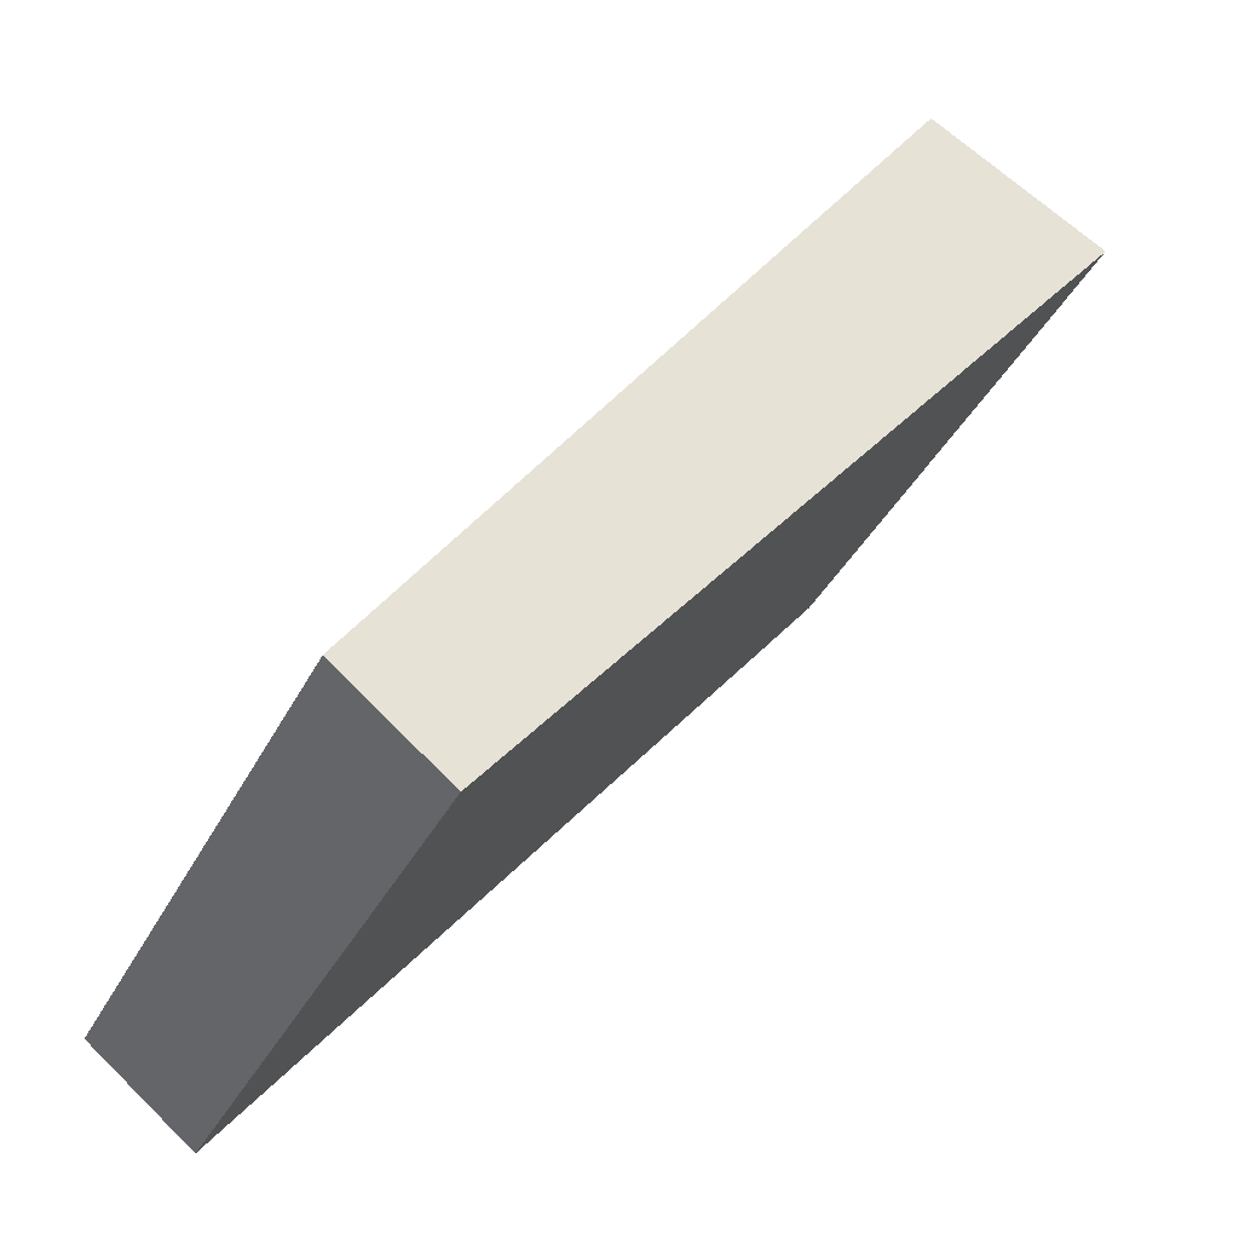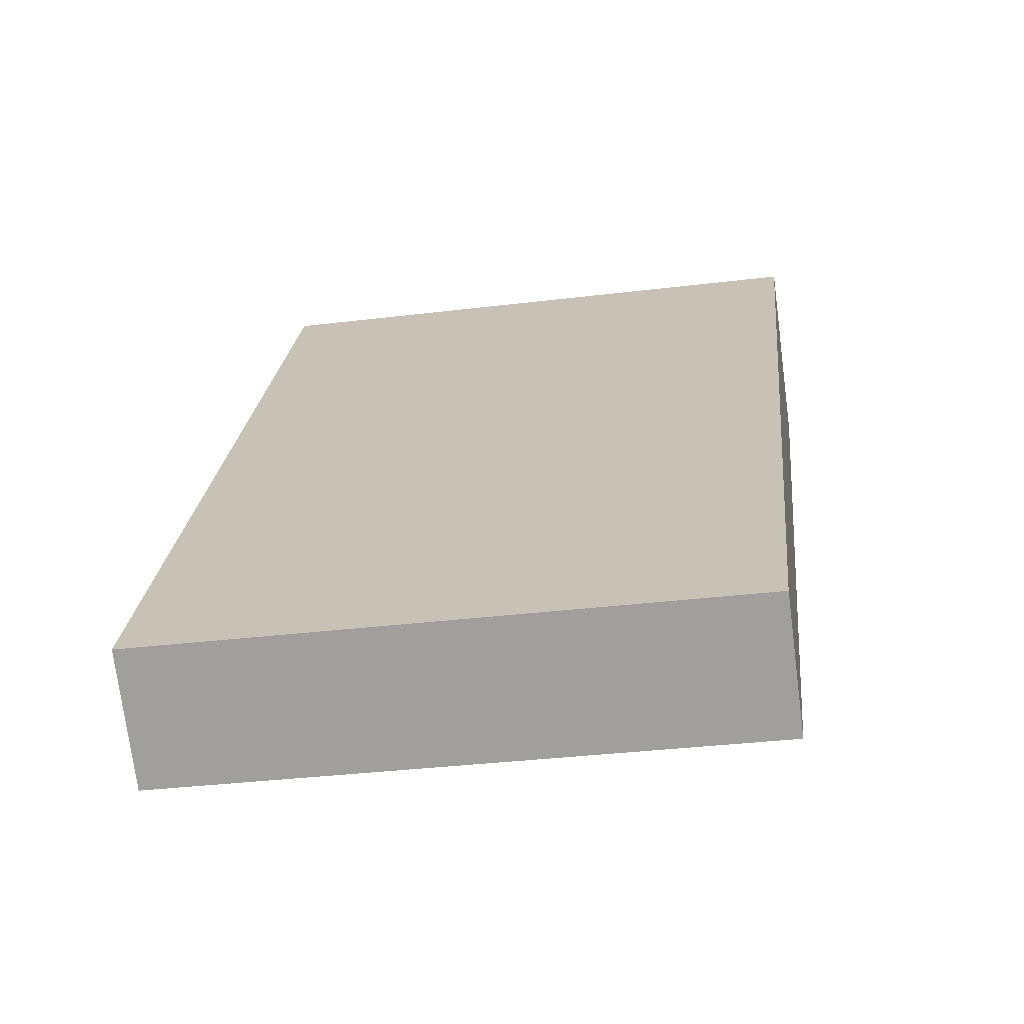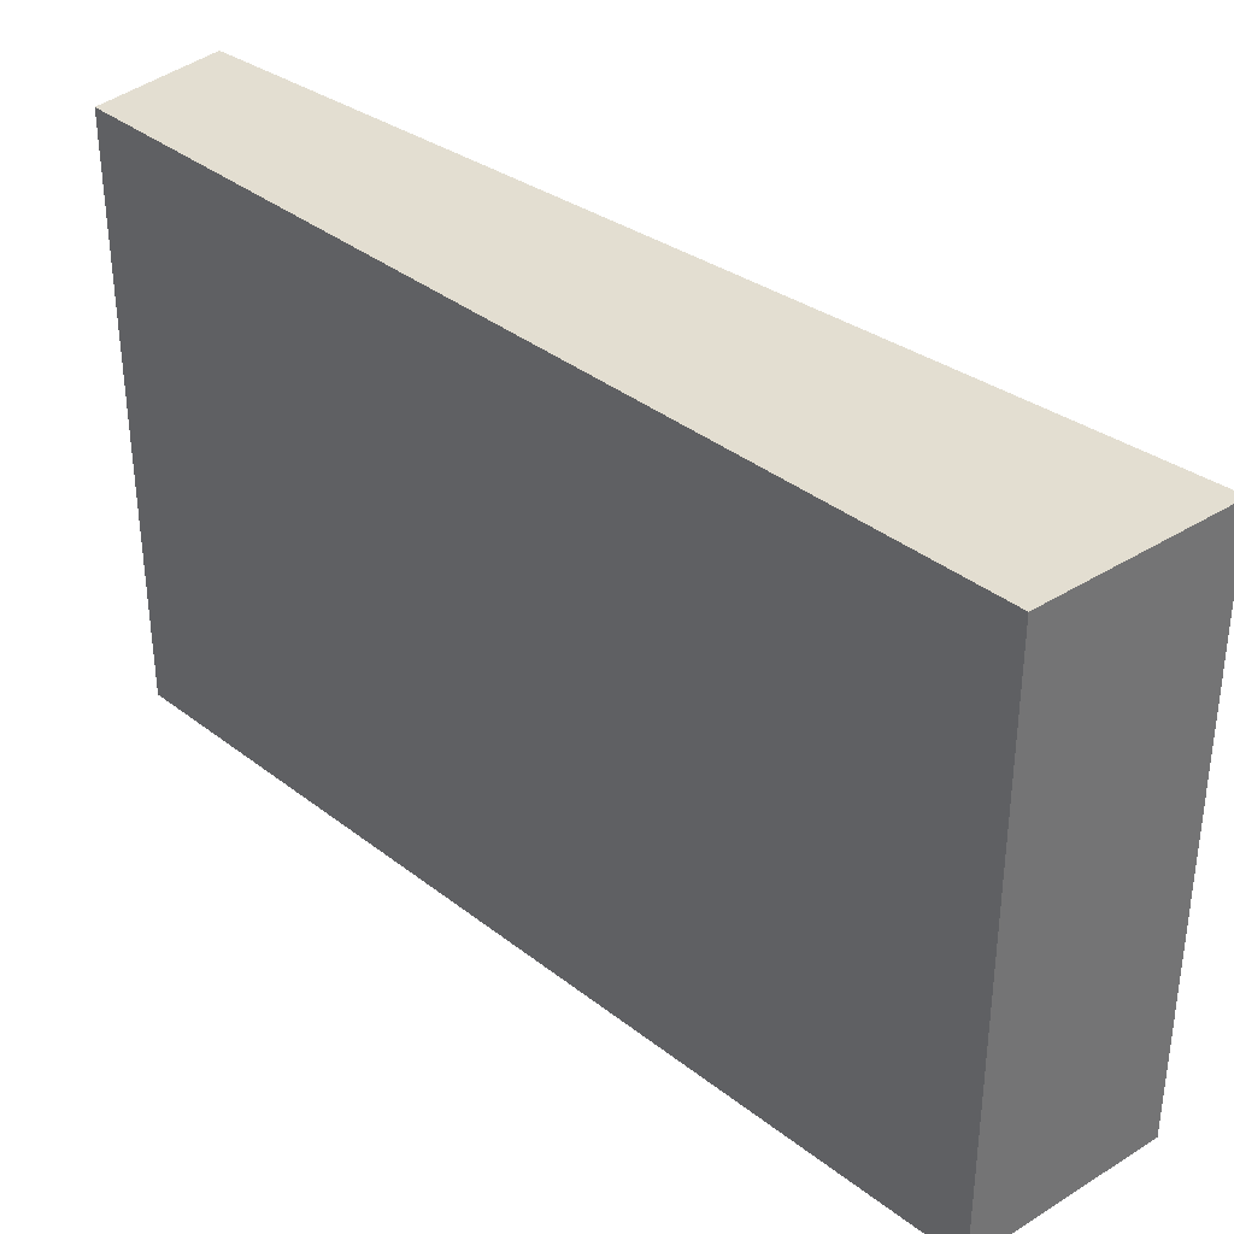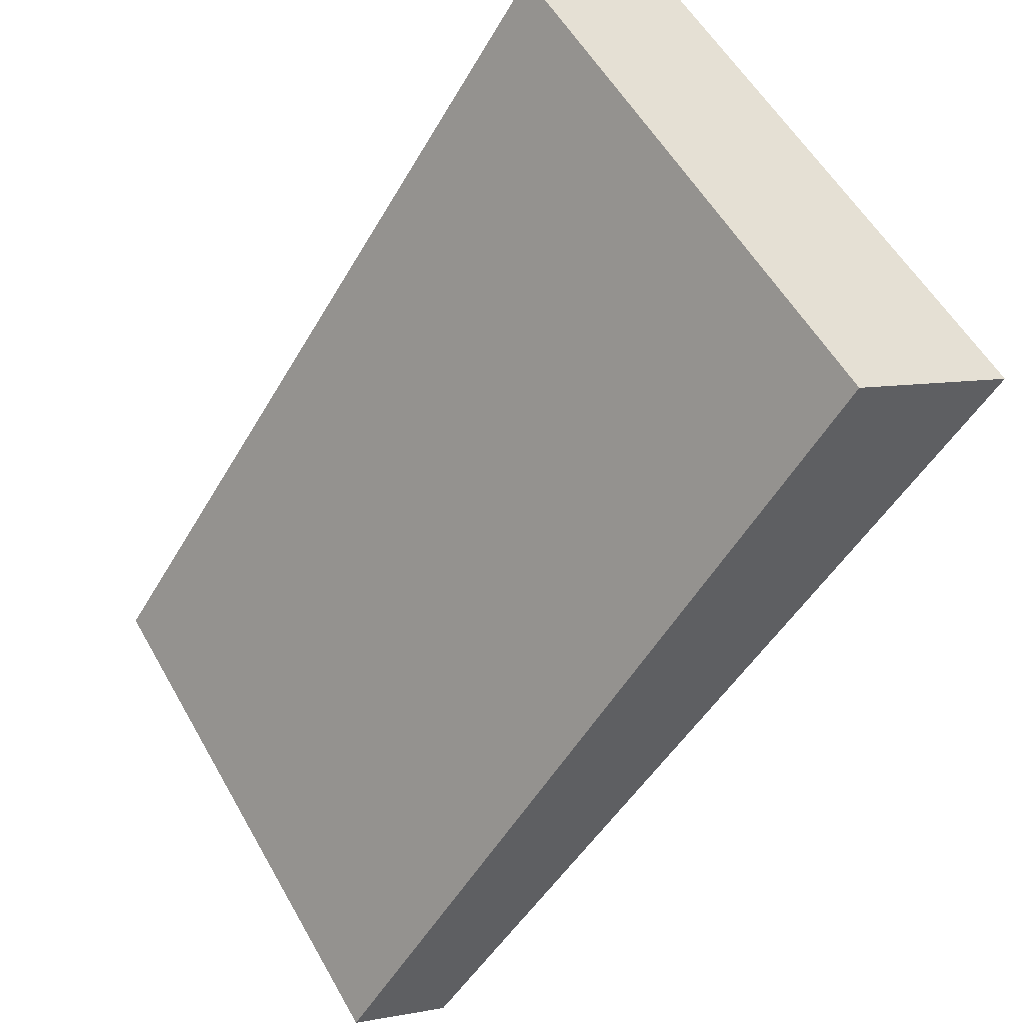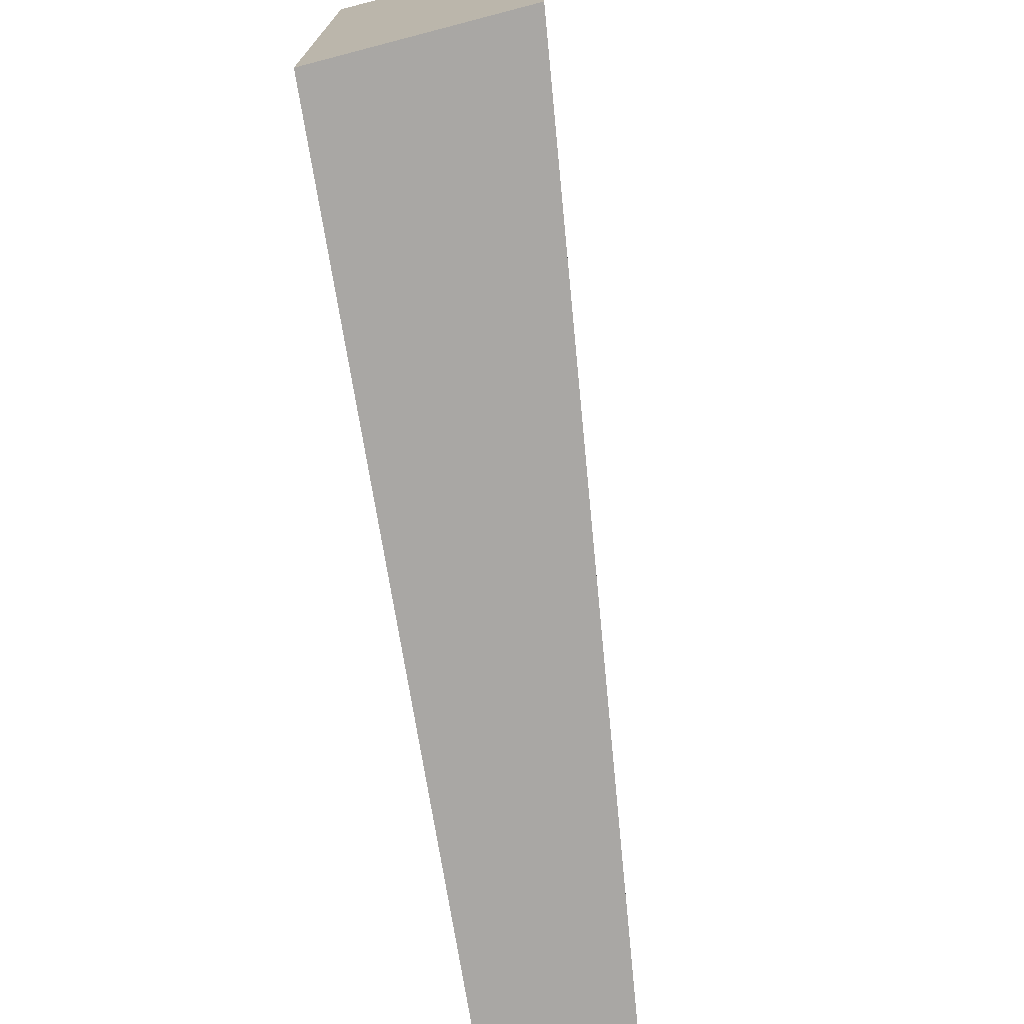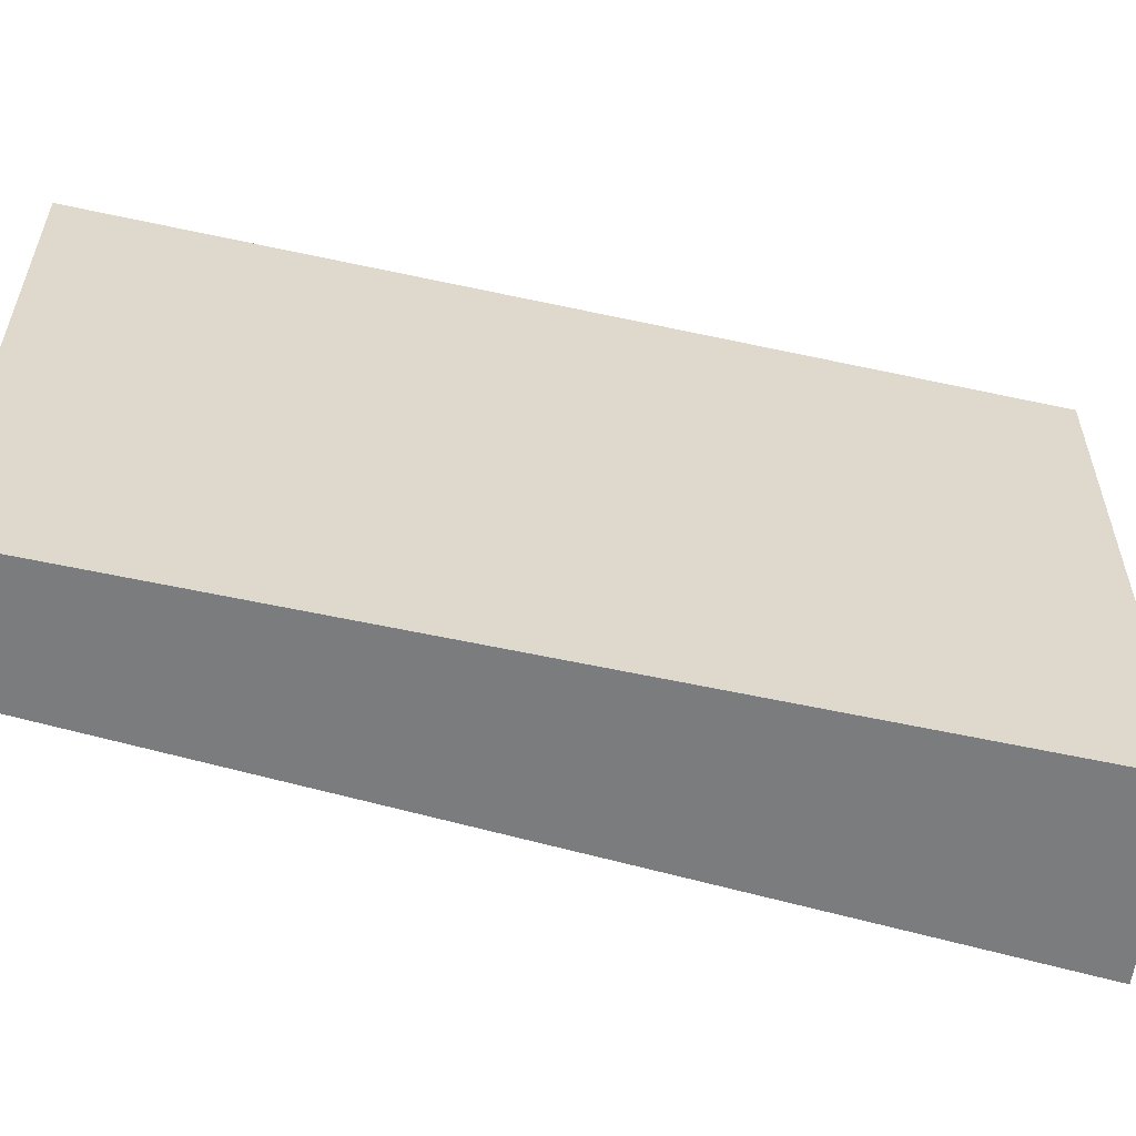
<metadata>
{"format":"obj","ext":"obj","renderer":"f3d","projection":"perspective","resolution":1024,"background":"white","views":[{"elev":-37.7,"azim":-24.6,"up":"+Z"},{"elev":-34.2,"azim":-80.6,"up":"+Z"},{"elev":36.1,"azim":-10.1,"up":"+Y"},{"elev":55.6,"azim":-29.2,"up":"+Z"},{"elev":-74.8,"azim":43.8,"up":"+Y"},{"elev":-58.6,"azim":-68.3,"up":"+Y"}]}
</metadata>
<code>
v  3.566 3.882 5.21
v  0.694 3.882 -0.553
v  0 3.882 2.377e-16
v  4.734 3.882 4.558
v  0.694 3.386e-17 -0.553
v  0 0 0
v  3.566 -3.19e-16 5.21
v  4.734 -2.791e-16 4.558
g defaultobject
f 1 2 3
f 2 1 4
f 5 3 2
f 3 5 6
f 6 1 3
f 1 6 7
f 7 4 1
f 4 7 8
f 8 2 4
f 2 8 5
f 8 6 5
f 6 8 7

</code>
